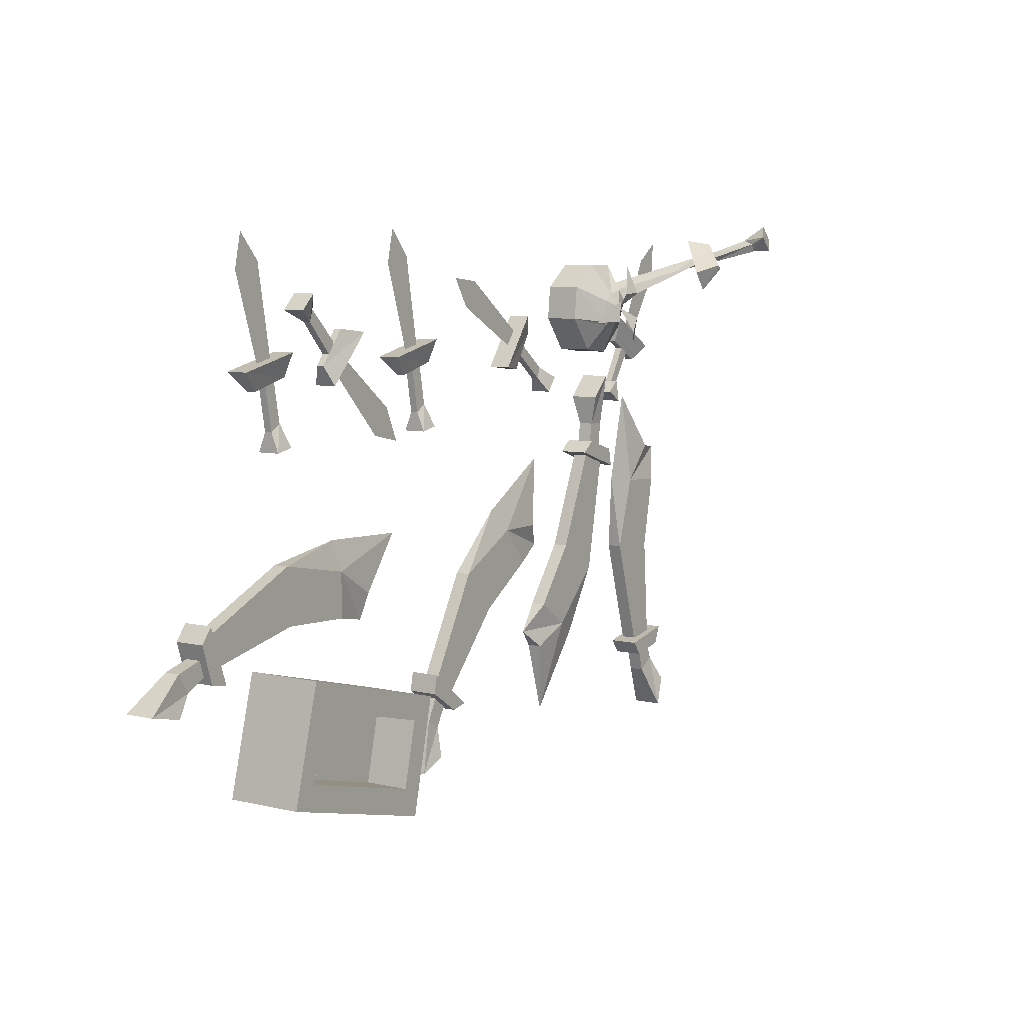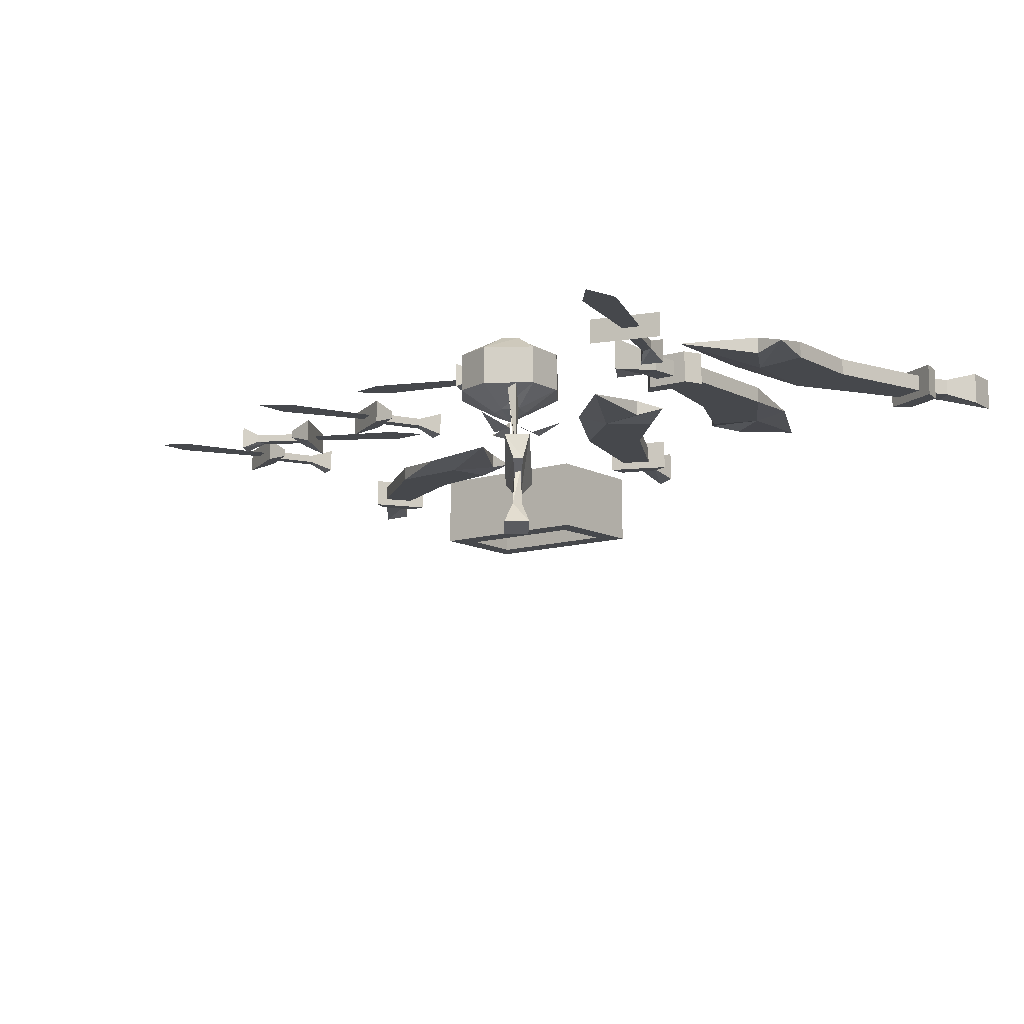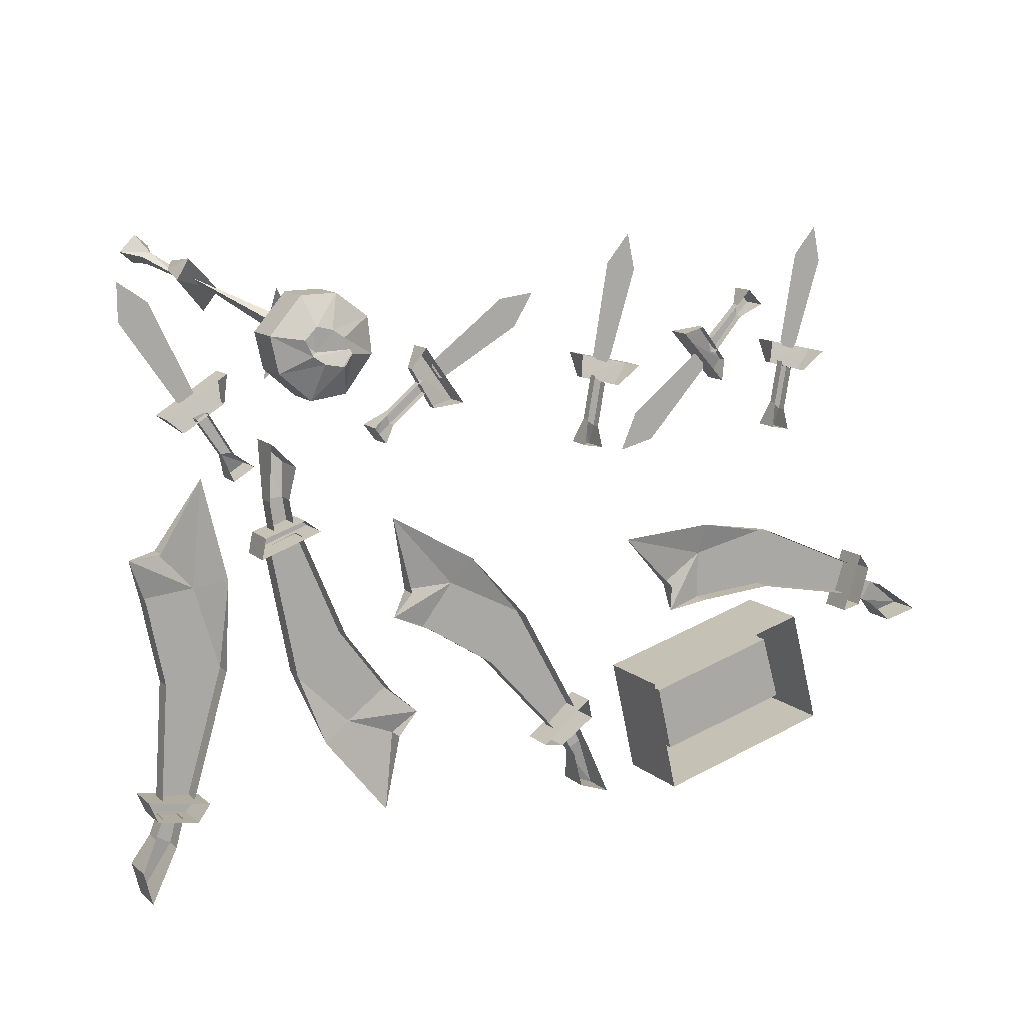
<metadata>
{"format":"obj","ext":"obj","renderer":"f3d","projection":"perspective","resolution":1024,"background":"white","views":[{"elev":7.3,"azim":-56.2,"up":"+Z"},{"elev":-11.4,"azim":51.5,"up":"+Y"},{"elev":13.1,"azim":149.5,"up":"+Z"}]}
</metadata>
<code>
v -0.3438 -1.039 -0.5781
v -0.7109 -1.039 -0.4844
v -0.7109 -0.8828 -0.4844
v -0.3438 -0.8828 -0.5781
v -0.2891 -1.039 -0.3438
v -0.3438 -1.039 -0.3828
v -0.375 -1.039 -0.5156
v -0.6562 -1.039 -0.4453
v -0.6484 -1.039 -0.25
v -0.6484 -0.8828 -0.25
v -0.2891 -0.8828 -0.3438
v -0.6172 -1.039 -0.3125
v -0.6172 -0.9453 -0.3125
v -0.3438 -0.9453 -0.3828
v -0.375 -0.9453 -0.5156
v -0.6562 -0.9453 -0.4453
v -0.6094 -0.8906 0.2031
v -0.6094 -0.875 0.1641
v -0.6094 -0.9219 0.1641
v -0.6094 -0.9062 0.2031
v -0.625 -0.8906 0.2891
v -0.625 -0.9062 0.2891
v -0.6016 -0.9062 0.3047
v -0.5859 -0.9062 0.2188
v -0.6016 -0.8906 0.3047
v -0.5859 -0.8906 0.2188
v -0.5703 -0.875 0.1719
v -0.5703 -0.9219 0.1719
v -0.5625 -0.9219 0.3516
v -0.5703 -0.9062 0.3047
v -0.5703 -0.8906 0.3047
v -0.5625 -0.875 0.3516
v -0.6953 -0.9219 0.3203
v -0.6562 -0.9062 0.2812
v -0.6562 -0.8906 0.2812
v -0.6953 -0.875 0.3203
v -0.6797 -0.8984 0.5078
v -0.6953 -0.8984 0.5078
v -0.6406 -0.8984 0.3359
v -0.6328 -0.8984 0.3281
v -0.6484 -0.8984 0.5156
v -0.6797 -0.8984 0.5781
v -0.6094 -0.8984 0.3359
v -0.6016 -0.8984 0.3438
v -0.6328 -0.8984 0.5234
v -0.4844 -0.8906 0.4297
v -0.5 -0.875 0.4609
v -0.5 -0.9219 0.4609
v -0.4844 -0.9062 0.4297
v -0.4219 -0.8906 0.3672
v -0.4219 -0.9062 0.3672
v -0.4297 -0.9062 0.3359
v -0.4922 -0.9062 0.4062
v -0.4297 -0.8906 0.3359
v -0.4922 -0.8906 0.4062
v -0.5312 -0.875 0.4297
v -0.5312 -0.9219 0.4297
v -0.4375 -0.9219 0.2812
v -0.4531 -0.9062 0.3203
v -0.4531 -0.8906 0.3203
v -0.4375 -0.875 0.2812
v -0.3438 -0.9219 0.3828
v -0.3984 -0.9062 0.3906
v -0.3984 -0.8906 0.3906
v -0.3438 -0.875 0.3828
v -0.25 -0.8984 0.2109
v -0.2422 -0.8984 0.2266
v -0.3828 -0.8984 0.3359
v -0.3906 -0.8984 0.3359
v -0.2734 -0.8984 0.1875
v -0.2109 -0.8984 0.1562
v -0.4062 -0.8984 0.3203
v -0.4062 -0.8984 0.3047
v -0.2812 -0.8984 0.1719
v -0.1484 -0.8906 0.2109
v -0.1484 -0.875 0.1719
v -0.1484 -0.9219 0.1719
v -0.1484 -0.9062 0.2109
v -0.1641 -0.8906 0.2969
v -0.1641 -0.9062 0.2969
v -0.1406 -0.9062 0.3125
v -0.125 -0.9062 0.2266
v -0.1406 -0.8906 0.3125
v -0.125 -0.8906 0.2266
v -0.1094 -0.875 0.1797
v -0.1094 -0.9219 0.1797
v -0.1016 -0.9219 0.3594
v -0.1094 -0.9062 0.3125
v -0.1094 -0.8906 0.3125
v -0.1016 -0.875 0.3594
v -0.2344 -0.9219 0.3281
v -0.1953 -0.9062 0.2891
v -0.1953 -0.8906 0.2891
v -0.2344 -0.875 0.3281
v -0.2188 -0.8984 0.5156
v -0.2344 -0.8984 0.5156
v -0.1797 -0.8984 0.3438
v -0.1719 -0.8984 0.3359
v -0.1875 -0.8984 0.5234
v -0.2188 -0.8984 0.5859
v -0.1484 -0.8984 0.3438
v -0.1406 -0.8984 0.3516
v -0.1719 -0.8984 0.5312
v 0.8203 -0.9297 -0.3828
v 0.8047 -0.9297 -0.4219
v 0.8047 -0.8672 -0.4219
v 0.8203 -0.8672 -0.3828
v 0.7031 -0.9297 -0.4062
v 0.7266 -0.9297 -0.4375
v 0.7266 -0.8672 -0.4375
v 0.7031 -0.8672 -0.4062
v 0.7891 -0.9141 -0.3906
v 0.7734 -0.9141 -0.1719
v 0.7266 -0.9141 -0.3984
v 0.6562 -0.9141 -0.1641
v 0.7266 -0.8828 -0.3984
v 0.6562 -0.8828 -0.1641
v 0.6406 -0.8984 0
v 0.7031 -0.9141 -0.007812
v 0.6875 -0.8984 0.1953
v 0.7734 -0.9141 0.07031
v 0.7734 -0.8828 0.07031
v 0.8281 -0.8984 0.0625
v 0.8047 -0.9141 -0.01562
v 0.8047 -0.8828 -0.01562
v 0.7734 -0.8828 -0.1719
v 0.7891 -0.8828 -0.3906
v 0.7656 -0.8828 -0.4844
v 0.8203 -0.8672 -0.5781
v 0.8203 -0.9297 -0.5781
v 0.7656 -0.9141 -0.4844
v 0.75 -0.8828 -0.4297
v 0.75 -0.9141 -0.4297
v 0.7891 -0.9141 -0.4219
v 0.8047 -0.9141 -0.4609
v 0.8047 -0.8828 -0.4609
v 0.7891 -0.8828 -0.4219
v 0.8359 -0.8672 -0.5156
v 0.8359 -0.9297 -0.5156
v 0.3047 -0.8906 0.2578
v 0.3281 -0.875 0.2266
v 0.3281 -0.9219 0.2266
v 0.3047 -0.9062 0.2578
v 0.2344 -0.8906 0.3125
v 0.2344 -0.9062 0.3125
v 0.2422 -0.9062 0.3359
v 0.3125 -0.9062 0.2812
v 0.2422 -0.8906 0.3359
v 0.3125 -0.8906 0.2812
v 0.3516 -0.875 0.2578
v 0.3516 -0.9219 0.2578
v 0.2422 -0.9219 0.3984
v 0.2656 -0.9062 0.3594
v 0.2656 -0.8906 0.3594
v 0.2422 -0.875 0.3984
v 0.1641 -0.9219 0.2891
v 0.2188 -0.9062 0.2812
v 0.2188 -0.8906 0.2812
v 0.1641 -0.875 0.2891
v 0.04688 -0.8984 0.4375
v 0.03906 -0.8984 0.4219
v 0.1953 -0.8984 0.3359
v 0.2031 -0.8984 0.3359
v 0.0625 -0.8984 0.4609
v 0 -0.8984 0.4844
v 0.2188 -0.8984 0.3594
v 0.2188 -0.8984 0.3672
v 0.07031 -0.8984 0.4766
v 0.625 -0.8906 0.2344
v 0.5938 -0.875 0.2109
v 0.5938 -0.9219 0.2109
v 0.625 -0.9062 0.2344
v 0.6719 -0.8906 0.3125
v 0.6719 -0.9062 0.3125
v 0.6953 -0.9062 0.3047
v 0.6484 -0.9062 0.2344
v 0.6953 -0.8906 0.3047
v 0.6484 -0.8906 0.2344
v 0.6328 -0.875 0.1875
v 0.6328 -0.9219 0.1875
v 0.7578 -0.9219 0.3125
v 0.7188 -0.9062 0.2812
v 0.7188 -0.8906 0.2812
v 0.7578 -0.875 0.3125
v 0.6406 -0.9219 0.3828
v 0.6406 -0.9062 0.3281
v 0.6406 -0.8906 0.3281
v 0.6406 -0.875 0.3828
v 0.7812 -0.8984 0.5078
v 0.7734 -0.8984 0.5156
v 0.6953 -0.8984 0.3516
v 0.6953 -0.8984 0.3438
v 0.8125 -0.8984 0.4922
v 0.8281 -0.8984 0.5547
v 0.7188 -0.8984 0.3359
v 0.7266 -0.8984 0.3359
v 0.8281 -0.8984 0.4844
v 0.4688 -0.9297 0.07812
v 0.5 -0.9297 0.1016
v 0.5 -0.8672 0.1016
v 0.4688 -0.8672 0.07812
v 0.5859 -0.9297 0.03906
v 0.5781 -0.9297 0.07812
v 0.5781 -0.8672 0.07812
v 0.5859 -0.8672 0.03906
v 0.5 -0.9141 0.07031
v 0.4141 -0.9141 -0.1328
v 0.5625 -0.9141 0.04688
v 0.5156 -0.9141 -0.1953
v 0.5625 -0.8828 0.04688
v 0.5156 -0.8828 -0.1953
v 0.4531 -0.8984 -0.3438
v 0.3984 -0.9141 -0.3125
v 0.3281 -0.8984 -0.5
v 0.3047 -0.9141 -0.3516
v 0.3047 -0.8828 -0.3516
v 0.2578 -0.8984 -0.3125
v 0.3203 -0.9141 -0.2578
v 0.3203 -0.8828 -0.2578
v 0.4141 -0.8828 -0.1328
v 0.5 -0.8828 0.07031
v 0.5625 -0.8828 0.1406
v 0.5625 -0.8672 0.25
v 0.5625 -0.9297 0.25
v 0.5625 -0.9141 0.1406
v 0.5547 -0.8828 0.08594
v 0.5547 -0.9141 0.08594
v 0.5156 -0.9141 0.09375
v 0.5234 -0.9141 0.1406
v 0.5234 -0.8828 0.1406
v 0.5156 -0.8828 0.09375
v 0.5156 -0.8672 0.2031
v 0.5156 -0.9297 0.2031
v -0.01562 -0.9297 -0.4219
v -0.05469 -0.9297 -0.4297
v -0.05469 -0.8672 -0.4297
v -0.01562 -0.8672 -0.4219
v -0.1172 -0.9297 -0.3438
v -0.125 -0.9297 -0.3828
v -0.125 -0.8672 -0.3828
v -0.1172 -0.8672 -0.3438
v -0.04688 -0.9141 -0.3984
v 0.1016 -0.9141 -0.2344
v -0.09375 -0.9141 -0.3594
v 0.02344 -0.9141 -0.1484
v -0.09375 -0.8828 -0.3594
v 0.02344 -0.8828 -0.1484
v 0.1328 -0.8984 -0.02344
v 0.1719 -0.9141 -0.07031
v 0.3047 -0.8984 0.07812
v 0.2734 -0.9141 -0.07031
v 0.2734 -0.8828 -0.07031
v 0.3047 -0.8984 -0.1172
v 0.2344 -0.9141 -0.1484
v 0.2344 -0.8828 -0.1484
v 0.1016 -0.8828 -0.2344
v -0.04688 -0.8828 -0.3984
v -0.125 -0.8828 -0.4453
v -0.1641 -0.8672 -0.5469
v -0.1641 -0.9297 -0.5469
v -0.125 -0.9141 -0.4453
v -0.1016 -0.8828 -0.3984
v -0.1016 -0.9141 -0.3984
v -0.07031 -0.9141 -0.4219
v -0.09375 -0.9141 -0.4609
v -0.09375 -0.8828 -0.4609
v -0.07031 -0.8828 -0.4219
v -0.1016 -0.8672 -0.5234
v -0.1016 -0.9297 -0.5234
v -0.7734 -0.9297 -0.25
v -0.8125 -0.9297 -0.2422
v -0.8125 -0.8672 -0.2422
v -0.7734 -0.8672 -0.25
v -0.8125 -0.9297 -0.1328
v -0.8359 -0.9297 -0.1641
v -0.8359 -0.8672 -0.1641
v -0.8125 -0.8672 -0.1328
v -0.7891 -0.9141 -0.2188
v -0.5703 -0.9141 -0.1719
v -0.8047 -0.9141 -0.1562
v -0.5781 -0.9141 -0.05469
v -0.8047 -0.8828 -0.1562
v -0.5781 -0.8828 -0.05469
v -0.4219 -0.8984 -0.02344
v -0.4141 -0.9141 -0.08594
v -0.2266 -0.8984 -0.03125
v -0.3281 -0.9141 -0.1406
v -0.3281 -0.8828 -0.1406
v -0.3359 -0.8984 -0.1953
v -0.4141 -0.9141 -0.1797
v -0.4141 -0.8828 -0.1797
v -0.5703 -0.8828 -0.1719
v -0.7891 -0.8828 -0.2188
v -0.8828 -0.8828 -0.2109
v -0.9688 -0.8672 -0.2734
v -0.9688 -0.9297 -0.2734
v -0.8828 -0.9141 -0.2109
v -0.8281 -0.8828 -0.1953
v -0.8281 -0.9141 -0.1953
v -0.8125 -0.9141 -0.2266
v -0.8594 -0.9141 -0.25
v -0.8594 -0.8828 -0.25
v -0.8125 -0.8828 -0.2266
v -0.8984 -0.8672 -0.2891
v -0.8984 -0.9297 -0.2891
v 0.3438 -0.9844 0.4609
v 0.4062 -0.9844 0.5078
v 0.4062 -0.9141 0.5078
v 0.3438 -0.9141 0.4609
v 0.3359 -0.9844 0.3906
v 0.3984 -1.023 0.3828
v 0.4062 -1.023 0.4297
v 0.4297 -1.023 0.4453
v 0.4766 -0.9844 0.5078
v 0.4766 -0.9141 0.5078
v 0.4609 -0.8828 0.4531
v 0.4297 -0.8828 0.4453
v 0.4062 -0.8828 0.4297
v 0.3359 -0.9141 0.3906
v 0.3906 -0.9844 0.3203
v 0.4062 -1.023 0.375
v 0.4375 -1.039 0.4141
v 0.4609 -1.023 0.4531
v 0.5391 -0.9844 0.4375
v 0.5391 -0.9141 0.4375
v 0.4844 -0.8828 0.4297
v 0.5234 -0.9844 0.3672
v 0.5234 -0.9141 0.3672
v 0.4688 -0.8828 0.3984
v 0.4609 -0.9844 0.3125
v 0.4609 -0.9141 0.3125
v 0.4453 -0.8828 0.3828
v 0.3906 -0.9141 0.3203
v 0.4062 -0.8828 0.375
v 0.3906 -0.8828 0.3984
v 0.4844 -1.023 0.4297
v 0.4688 -1.023 0.3984
v 0.4453 -1.023 0.3828
v 0.4766 -1.062 0.3906
v 0.4609 -1.062 0.3594
v 0.5 -1.039 0.3359
v 0.3984 -1.062 0.3828
v 0.4062 -1.062 0.4297
v 0.3438 -1.039 0.3828
v 0.4297 -1.062 0.4453
v 0.4766 -1.062 0.4453
v 0.4688 -1.039 0.5078
v 0.6328 -1.273 0.5391
v 0.6484 -1.305 0.5391
v 0.6172 -1.305 0.5703
v 0.625 -1.273 0.5547
v 0.5938 -1.195 0.5156
v 0.6484 -1.25 0.5547
v 0.6797 -1.289 0.5625
v 0.6484 -1.289 0.5938
v 0.6328 -1.25 0.5625
v 0.6016 -1.172 0.5312
v 0.5859 -1.195 0.5234
v 0.6094 -1.172 0.5234
v 0.6094 -1.117 0.5625
v 0.625 -1.164 0.5547
v 0.6328 -1.164 0.5391
v 0.6328 -1.117 0.5234
v 0.5234 -1.188 0.4922
v 0.5703 -1.219 0.5078
v 0.5781 -1.219 0.5
v 0.5547 -1.188 0.4531
v 0.4844 -1.008 0.4531
v 0.5703 -1.156 0.5078
v 0.5781 -1.164 0.5078
v 0.5 -0.9922 0.4688
v 0.5938 -1.141 0.5234
v 0.5156 -0.9844 0.4609
v -0.3438 -1.039 -0.5781
f 1 2 3
f 1 3 4
f 1 4 5
f 2 9 10
f 2 10 3
f 9 5 11
f 9 11 10
f 5 4 11
f 6 12 13
f 6 13 14
f 6 14 7
f 7 14 15
f 7 15 8
f 8 15 16
f 8 16 12
f 12 16 13
f 13 16 14
f 14 16 15
f 1 5 6
f 1 6 7
f 1 7 2
f 2 7 8
f 2 8 9
f 5 9 12
f 5 12 6
f 8 12 9
f 17 18 19
f 17 19 20
f 26 24 27
f 27 24 28
f 27 28 18
f 18 28 19
f 19 28 24
f 19 24 20
f 140 141 142
f 140 142 143
f 149 147 150
f 150 147 151
f 150 151 141
f 141 151 142
f 142 151 147
f 142 147 143
f 152 153 154
f 152 154 155
f 152 155 156
f 152 156 153
f 153 156 157
f 153 157 158
f 153 158 154
f 157 156 159
f 157 159 158
f 156 155 159
f 234 235 236
f 234 236 237
f 234 237 238
f 234 238 235
f 235 238 239
f 235 239 240
f 235 240 236
f 239 238 241
f 239 241 240
f 238 237 241
f 258 259 260
f 258 260 261
f 259 268 269
f 259 269 260
f 260 269 265
f 260 265 261
f 268 266 265
f 268 265 269
f 270 271 272
f 270 272 273
f 270 273 274
f 270 274 271
f 271 274 275
f 271 275 276
f 271 276 272
f 275 274 277
f 275 277 276
f 274 273 277
f 294 295 296
f 294 296 297
f 295 304 305
f 295 305 296
f 296 305 301
f 296 301 297
f 304 302 301
f 304 301 305
f 348 349 350
f 348 350 351
f 348 353 354
f 348 354 349
f 349 354 355
f 349 355 350
f 350 355 356
f 350 356 351
f 354 353 356
f 354 356 355
f 360 361 362
f 360 362 363
f 360 363 364
f 360 364 361
f 361 364 365
f 361 365 366
f 361 366 362
f 362 366 363
f 363 366 367
f 363 367 364
f 364 367 365
f 365 367 366
f 17 20 21
f 21 20 22
f 22 20 23
f 23 20 24
f 23 24 25
f 25 24 26
f 46 49 50
f 50 49 51
f 51 49 52
f 52 49 53
f 52 53 54
f 54 53 55
f 29 30 31
f 29 31 32
f 29 32 33
f 29 33 30
f 30 33 34
f 30 34 35
f 30 35 31
f 34 33 36
f 34 36 35
f 33 32 36
f 37 38 39
f 37 39 40
f 37 42 38
f 95 96 97
f 95 97 98
f 95 100 96
f 160 161 162
f 160 162 163
f 160 165 161
f 208 209 210
f 210 209 211
f 211 209 212
f 368 336 369
f 368 369 370
f 37 40 41
f 37 41 42
f 41 40 43
f 95 98 99
f 95 99 100
f 99 98 101
f 160 163 164
f 160 164 165
f 164 163 166
f 206 207 208
f 208 207 209
f 212 209 213
f 212 213 214
f 214 213 215
f 217 215 213
f 217 213 218
f 207 218 213
f 207 213 209
f 368 370 371
f 371 370 372
f 373 372 369
f 373 369 336
f 41 43 44
f 41 44 45
f 41 45 42
f 75 76 77
f 75 77 78
f 84 82 85
f 85 82 86
f 85 86 76
f 76 86 77
f 77 86 82
f 77 82 78
f 87 88 89
f 87 89 90
f 87 90 91
f 87 91 88
f 88 91 92
f 88 92 93
f 88 93 89
f 92 91 94
f 92 94 93
f 91 90 94
f 99 101 102
f 99 102 103
f 99 103 100
f 104 105 106
f 104 106 107
f 104 107 108
f 104 108 105
f 105 108 109
f 105 109 110
f 105 110 106
f 109 108 111
f 109 111 110
f 108 107 111
f 128 129 130
f 128 130 131
f 129 138 139
f 129 139 130
f 130 139 135
f 130 135 131
f 138 136 135
f 138 135 139
f 164 166 167
f 164 167 168
f 164 168 165
f 169 170 171
f 169 171 172
f 178 176 179
f 179 176 180
f 179 180 170
f 170 180 171
f 171 180 176
f 171 176 172
f 181 182 183
f 181 183 184
f 181 184 185
f 181 185 182
f 182 185 186
f 182 186 187
f 182 187 183
f 186 185 188
f 186 188 187
f 185 184 188
f 214 215 216
f 216 215 217
f 217 218 219
f 219 218 207
f 219 207 220
f 220 207 206
f 220 206 221
f 371 372 373
f 46 47 48
f 46 48 49
f 55 53 56
f 56 53 57
f 56 57 47
f 47 57 48
f 48 57 53
f 48 53 49
f 58 59 60
f 58 60 61
f 58 61 62
f 58 62 59
f 59 62 63
f 59 63 64
f 59 64 60
f 63 62 65
f 63 65 64
f 62 61 65
f 66 67 68
f 66 68 69
f 189 190 191
f 189 191 192
f 189 194 190
f 66 69 70
f 70 69 72
f 189 192 193
f 189 193 194
f 193 192 195
f 278 279 280
f 280 279 281
f 284 281 285
f 284 285 286
f 286 285 287
f 289 287 285
f 289 285 290
f 279 290 285
f 279 285 281
f 66 70 71
f 66 71 67
f 70 74 71
f 70 72 73
f 70 73 74
f 193 195 196
f 193 196 197
f 193 197 194
f 280 281 282
f 282 281 283
f 283 281 284
f 286 287 288
f 288 287 289
f 289 290 291
f 291 290 279
f 291 279 292
f 292 279 278
f 292 278 293
f 75 78 79
f 79 78 80
f 80 78 81
f 81 78 82
f 81 82 83
f 83 82 84
f 112 113 114
f 114 113 115
f 114 115 116
f 116 115 117
f 117 115 118
f 118 115 119
f 118 119 120
f 120 119 121
f 120 121 122
f 122 121 123
f 123 121 119
f 123 119 124
f 123 124 125
f 125 124 113
f 125 113 126
f 126 113 112
f 126 112 127
f 113 124 119
f 113 119 115
f 242 243 244
f 244 243 245
f 244 245 246
f 246 245 247
f 247 245 248
f 248 245 249
f 248 249 250
f 250 249 251
f 250 251 252
f 252 251 253
f 253 251 249
f 253 249 254
f 253 254 255
f 255 254 243
f 255 243 256
f 256 243 242
f 256 242 257
f 243 254 249
f 243 249 245
f 128 131 132
f 132 131 133
f 133 131 134
f 134 131 135
f 134 135 136
f 134 136 137
f 140 143 144
f 144 143 145
f 145 143 146
f 146 143 147
f 146 147 148
f 148 147 149
f 169 172 173
f 173 172 174
f 174 172 175
f 175 172 176
f 175 176 177
f 177 176 178
f 258 261 262
f 262 261 263
f 263 261 264
f 264 261 265
f 264 265 266
f 264 266 267
f 348 351 352
f 348 352 353
f 351 356 357
f 351 357 358
f 351 358 352
f 359 357 356
f 359 356 353
f 359 353 352
f 198 199 200
f 198 200 201
f 198 201 202
f 198 202 199
f 199 202 203
f 199 203 204
f 199 204 200
f 203 202 205
f 203 205 204
f 202 201 205
f 222 223 224
f 222 224 225
f 223 232 233
f 223 233 224
f 224 233 229
f 224 229 225
f 232 230 229
f 232 229 233
f 222 225 226
f 226 225 227
f 227 225 228
f 228 225 229
f 228 229 230
f 228 230 231
f 294 297 298
f 298 297 299
f 299 297 300
f 300 297 301
f 300 301 302
f 300 302 303
f 306 307 308
f 306 308 309
f 306 309 310
f 306 310 311
f 306 311 312
f 306 312 307
f 307 312 313
f 307 313 314
f 307 314 315
f 307 315 308
f 308 315 316
f 308 316 317
f 308 317 309
f 309 317 318
f 309 318 319
f 309 319 310
f 310 319 320
f 310 320 321
f 310 321 311
f 311 321 322
f 311 322 312
f 312 322 313
f 313 322 323
f 313 323 314
f 314 323 324
f 314 324 325
f 314 325 315
f 315 325 326
f 315 326 316
f 324 327 328
f 324 328 325
f 325 328 329
f 325 329 326
f 327 330 331
f 327 331 328
f 328 331 332
f 328 332 329
f 330 320 333
f 330 333 331
f 331 333 334
f 331 334 332
f 320 319 333
f 333 319 335
f 333 335 334
f 323 336 324
f 324 336 327
f 327 336 337
f 327 337 330
f 330 337 338
f 330 338 320
f 320 338 321
f 321 338 322
f 322 338 337
f 322 337 336
f 322 336 323
f 319 318 335
f 339 340 341
f 340 339 322
f 342 343 344
f 343 342 322
f 345 346 347
f 346 345 322

</code>
